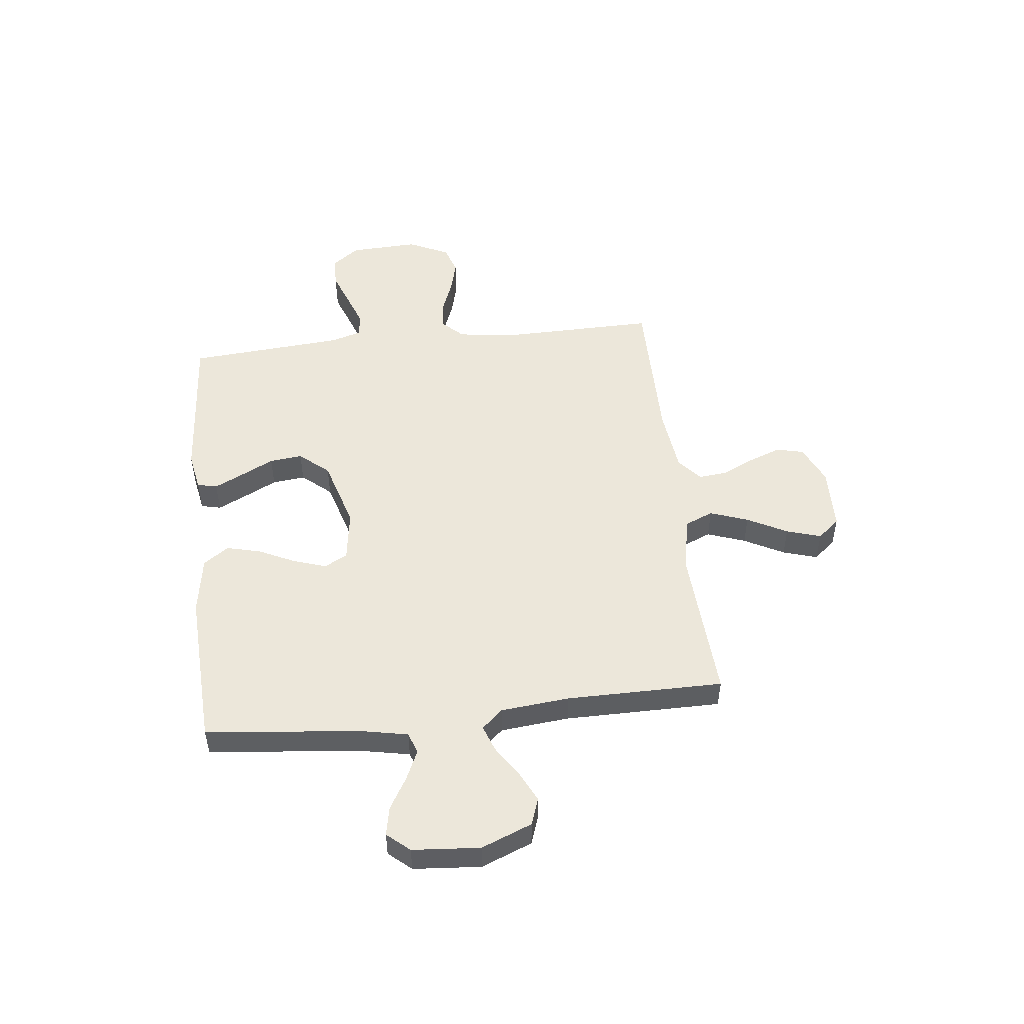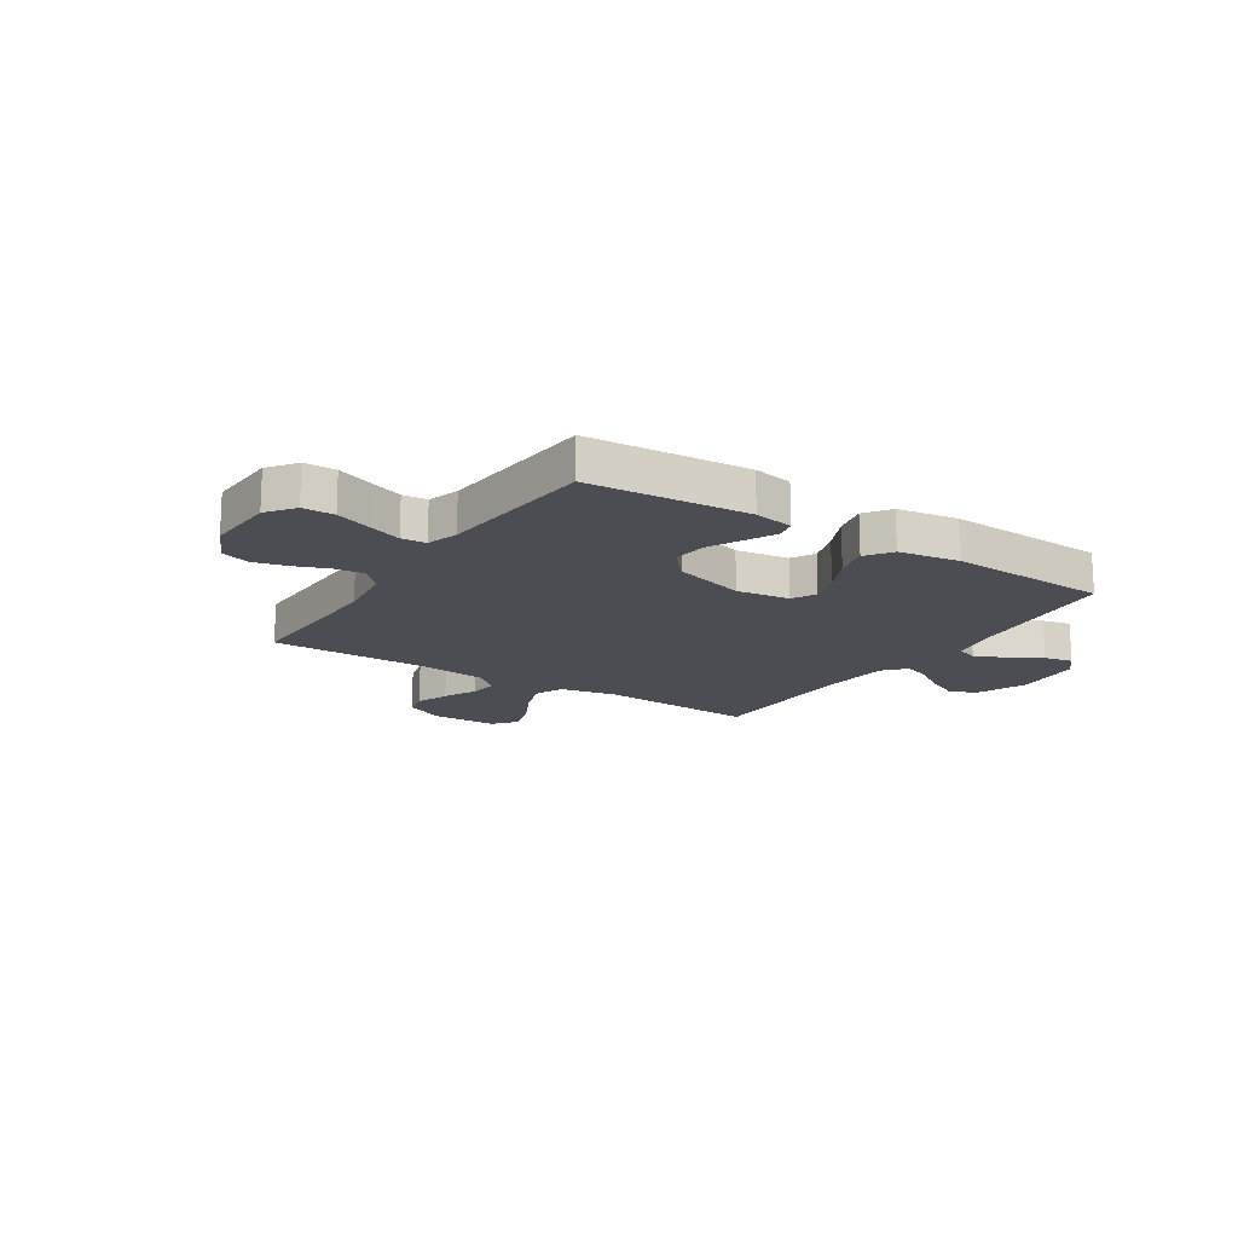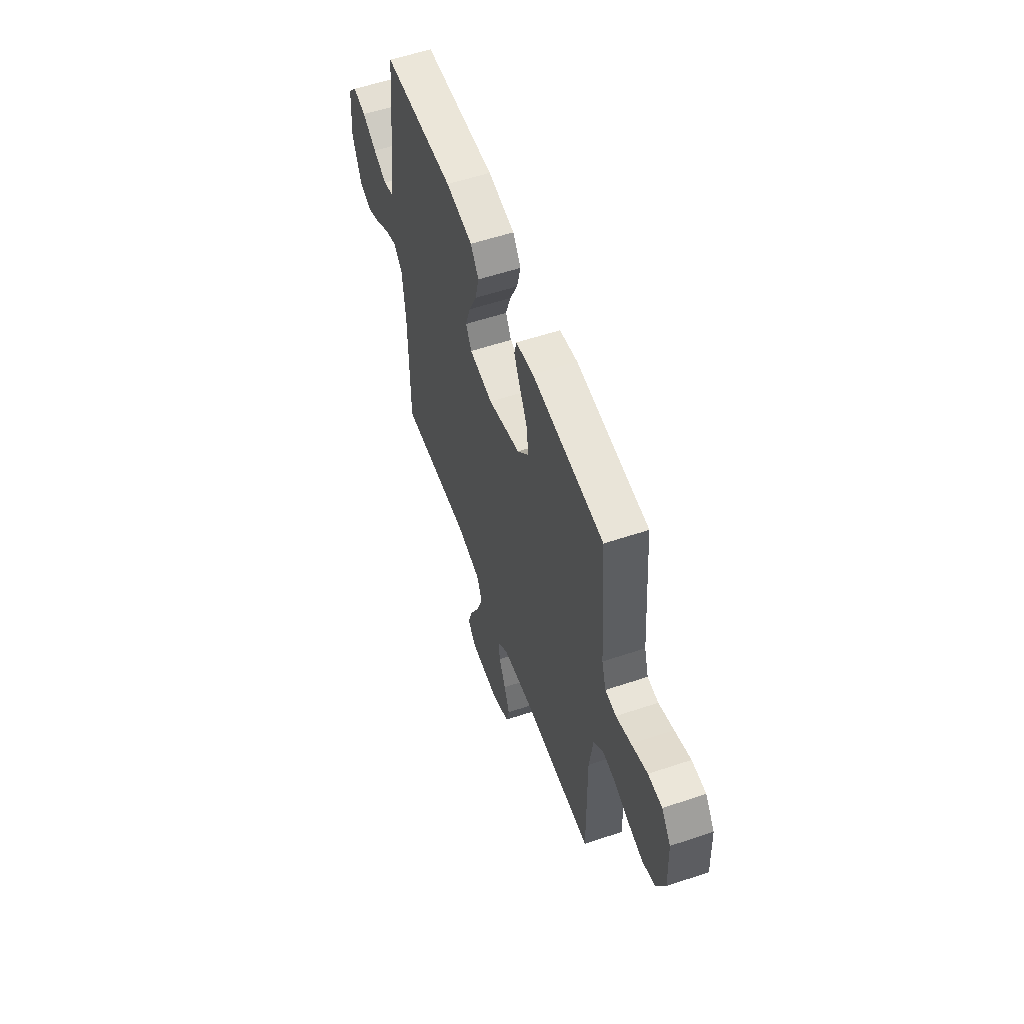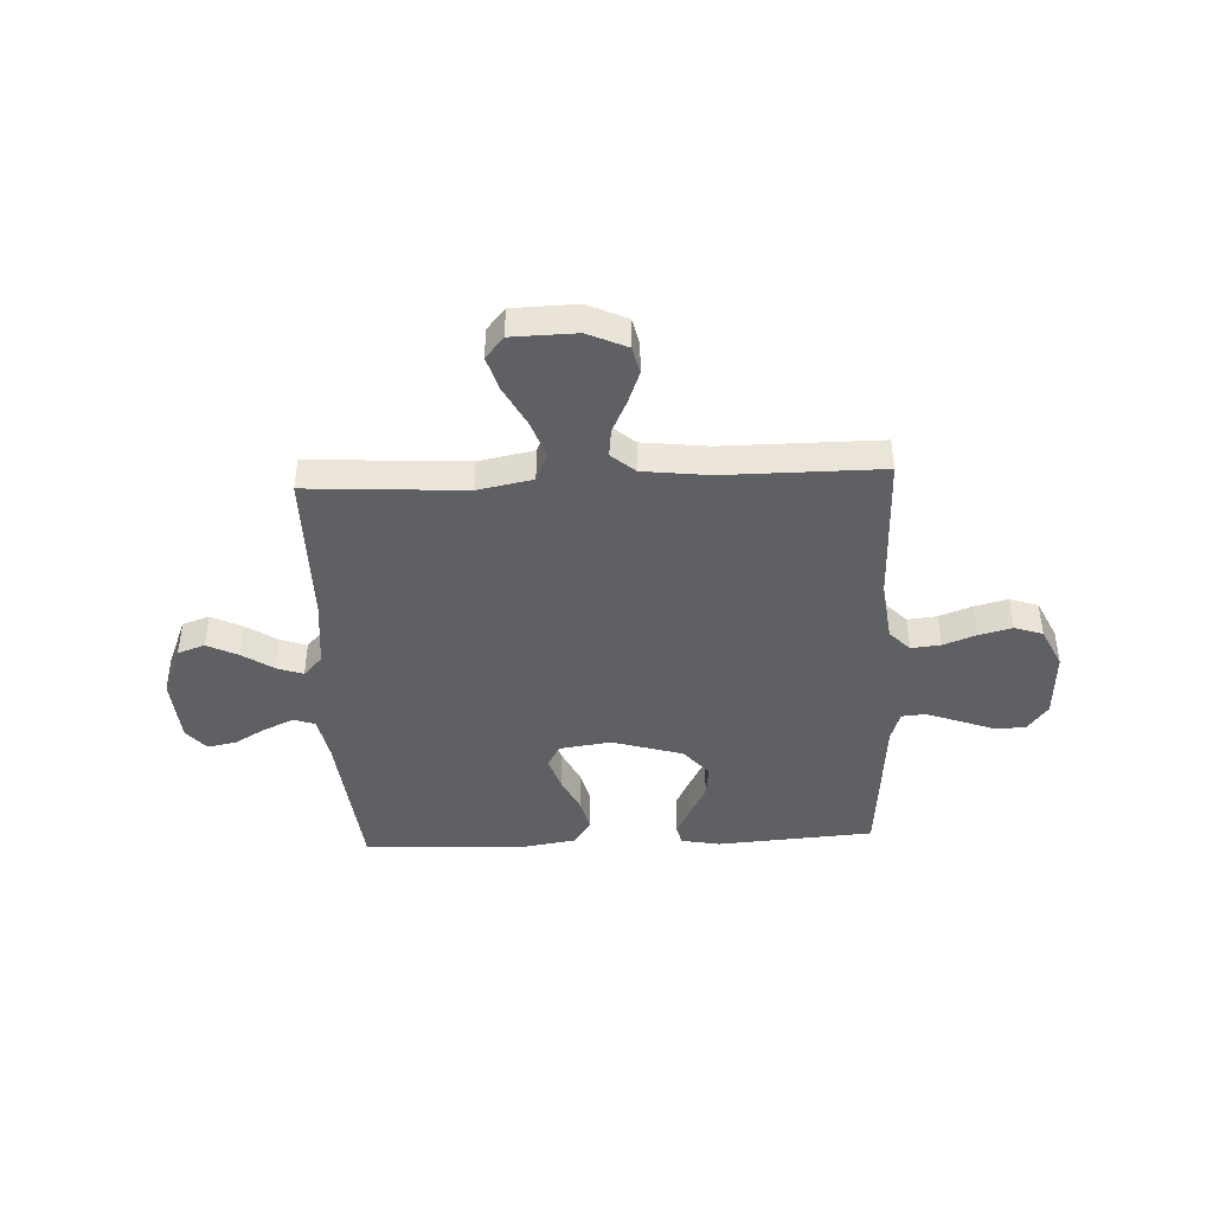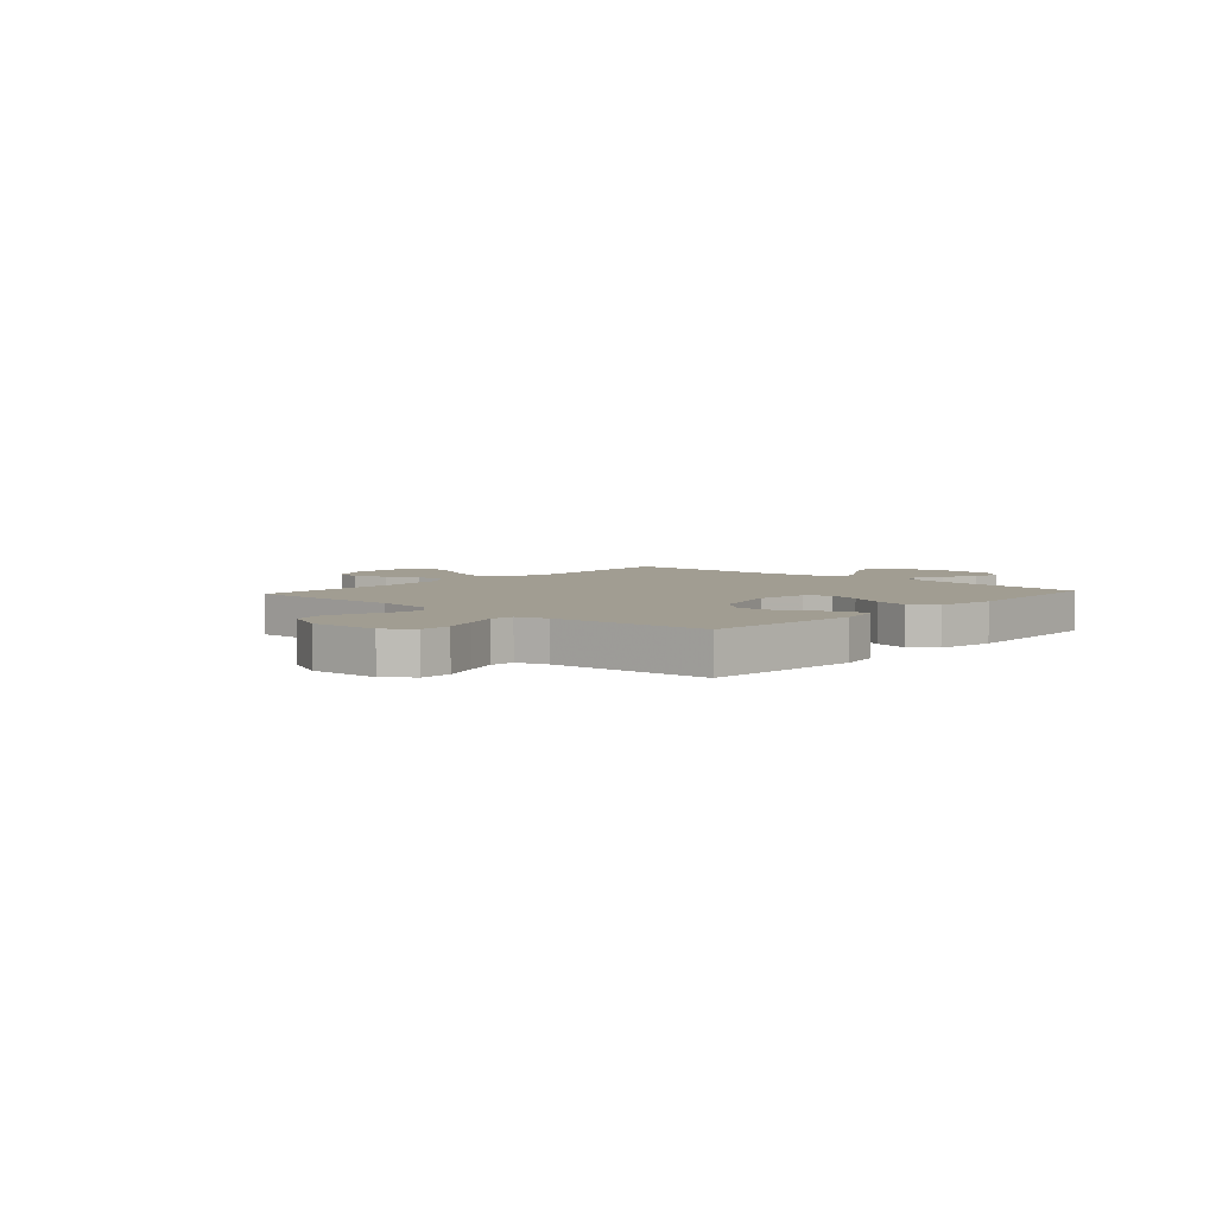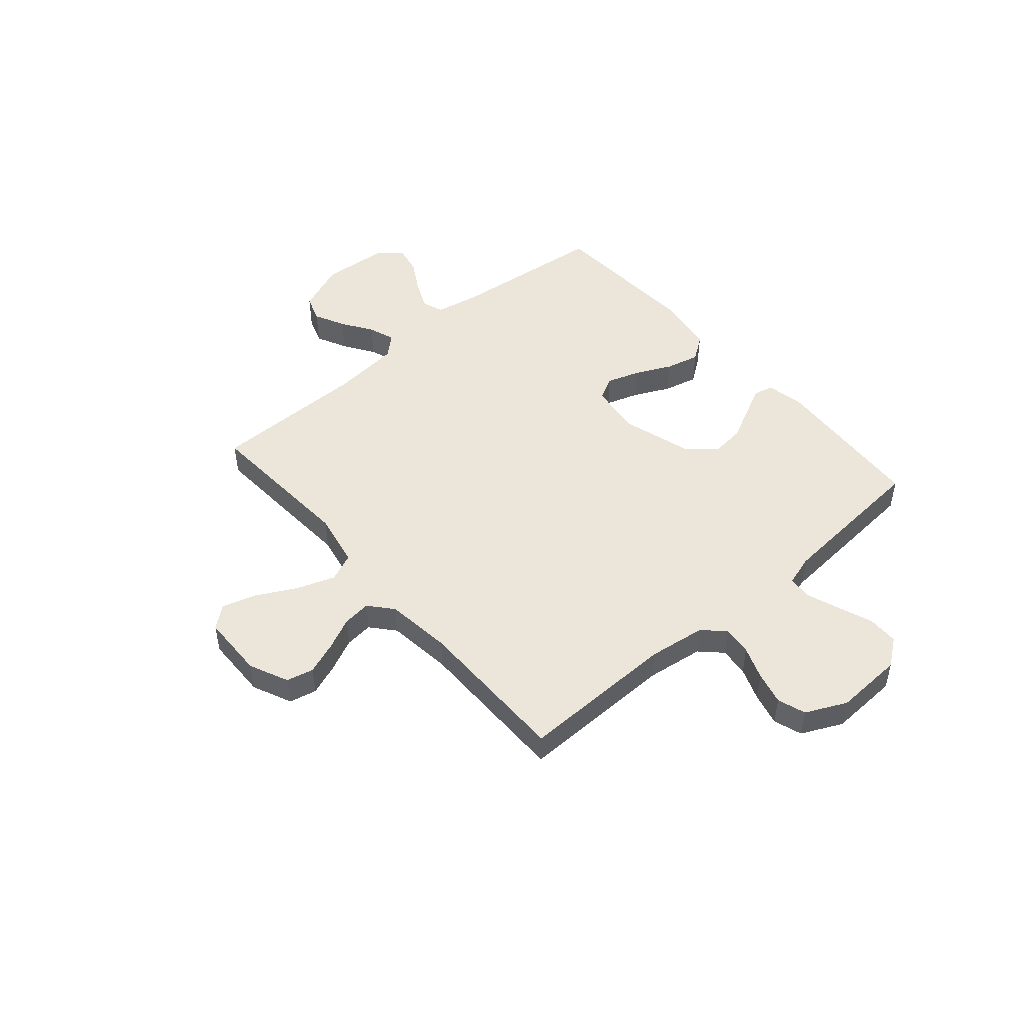
<metadata>
{"format":"obj","ext":"obj","renderer":"f3d","projection":"perspective","resolution":1024,"background":"white","views":[{"elev":50.3,"azim":83.6,"up":"+Y"},{"elev":-16.3,"azim":-33.0,"up":"+Y"},{"elev":56.8,"azim":-109.3,"up":"+Z"},{"elev":-42.6,"azim":-177.4,"up":"+Y"},{"elev":4.7,"azim":-48.0,"up":"+Y"},{"elev":48.5,"azim":-130.8,"up":"+Y"}]}
</metadata>
<code>
v -0.5 0.07 0.5
v -0.2 0.07 0.522
v -0.126 0.07 0.508
v -0.117 0.07 0.47
v -0.144 0.07 0.415
v -0.176 0.07 0.352
v -0.183 0.07 0.289
v -0.135 0.07 0.233
v 0 0.07 0.193
v 0.099 0.07 0.207
v 0.123 0.07 0.251
v 0.102 0.07 0.315
v 0.069 0.07 0.384
v 0.053 0.07 0.449
v 0.087 0.07 0.497
v 0.2 0.07 0.515
v 0.5 0.07 0.5
v 0.532 0.07 0.2
v 0.549 0.07 0.114
v 0.59 0.07 0.1
v 0.647 0.07 0.126
v 0.707 0.07 0.161
v 0.762 0.07 0.172
v 0.799 0.07 0.129
v 0.809 0.07 0
v 0.77 0.07 -0.097
v 0.718 0.07 -0.115
v 0.659 0.07 -0.086
v 0.6 0.07 -0.047
v 0.55 0.07 -0.029
v 0.514 0.07 -0.069
v 0.501 0.07 -0.2
v 0.5 0.07 -0.5
v 0.2 0.07 -0.482
v 0.095 0.07 -0.503
v 0.072 0.07 -0.557
v 0.098 0.07 -0.63
v 0.138 0.07 -0.706
v 0.158 0.07 -0.772
v 0.123 0.07 -0.814
v 0 0.07 -0.817
v -0.075 0.07 -0.783
v -0.087 0.07 -0.731
v -0.064 0.07 -0.669
v -0.035 0.07 -0.607
v -0.029 0.07 -0.553
v -0.074 0.07 -0.514
v -0.2 0.07 -0.499
v -0.5 0.07 -0.5
v -0.495 0.07 -0.2
v -0.51 0.07 -0.09
v -0.549 0.07 -0.05
v -0.605 0.07 -0.056
v -0.668 0.07 -0.08
v -0.731 0.07 -0.096
v -0.785 0.07 -0.078
v -0.822 0.07 0
v -0.816 0.07 0.132
v -0.777 0.07 0.184
v -0.718 0.07 0.185
v -0.651 0.07 0.16
v -0.588 0.07 0.137
v -0.542 0.07 0.141
v -0.524 0.07 0.2
v -0.5 0 0.5
v -0.2 0 0.522
v -0.126 0 0.508
v -0.117 0 0.47
v -0.144 0 0.415
v -0.176 0 0.352
v -0.183 0 0.289
v -0.135 0 0.233
v 0 0 0.193
v 0.099 0 0.207
v 0.123 0 0.251
v 0.102 0 0.315
v 0.069 0 0.384
v 0.053 0 0.449
v 0.087 0 0.497
v 0.2 0 0.515
v 0.5 0 0.5
v 0.532 0 0.2
v 0.549 0 0.114
v 0.59 0 0.1
v 0.647 0 0.126
v 0.707 0 0.161
v 0.762 0 0.172
v 0.799 0 0.129
v 0.809 0 0
v 0.77 0 -0.097
v 0.718 0 -0.115
v 0.659 0 -0.086
v 0.6 0 -0.047
v 0.55 0 -0.029
v 0.514 0 -0.069
v 0.501 0 -0.2
v 0.5 0 -0.5
v 0.2 0 -0.482
v 0.095 0 -0.503
v 0.072 0 -0.557
v 0.098 0 -0.63
v 0.138 0 -0.706
v 0.158 0 -0.772
v 0.123 0 -0.814
v 0 0 -0.817
v -0.075 0 -0.783
v -0.087 0 -0.731
v -0.064 0 -0.669
v -0.035 0 -0.607
v -0.029 0 -0.553
v -0.074 0 -0.514
v -0.2 0 -0.499
v -0.5 0 -0.5
v -0.495 0 -0.2
v -0.51 0 -0.09
v -0.549 0 -0.05
v -0.605 0 -0.056
v -0.668 0 -0.08
v -0.731 0 -0.096
v -0.785 0 -0.078
v -0.822 0 0
v -0.816 0 0.132
v -0.777 0 0.184
v -0.718 0 0.185
v -0.651 0 0.16
v -0.588 0 0.137
v -0.542 0 0.141
v -0.524 0 0.2
f 58 59 60 61
f 58 61 62
f 57 58 62
f 56 57 62 63
f 53 54 55 56
f 48 49 50
f 47 48 50 51
f 46 47 51 52
f 42 43 44 45
f 40 41 42 45
f 40 45 46
f 37 38 39 40
f 36 37 40 46
f 35 36 46 52
f 32 33 34
f 31 32 34 35
f 30 31 35 52
f 26 27 28 29
f 26 29 30
f 25 26 30
f 21 22 23 24
f 20 21 24 25
f 19 20 25 30
f 15 16 17 18
f 12 13 14 15
f 11 12 15 18
f 10 11 18 19
f 3 4 5 6
f 1 2 3 6
f 64 1 6 7
f 63 64 7 8
f 53 56 63 8
f 52 53 8 9
f 19 30 52
f 9 10 19 52
f 125 124 123 122
f 126 125 122
f 126 122 121
f 127 126 121 120
f 120 119 118 117
f 114 113 112
f 115 114 112 111
f 116 115 111 110
f 109 108 107 106
f 109 106 105 104
f 110 109 104
f 104 103 102 101
f 110 104 101 100
f 116 110 100 99
f 98 97 96
f 99 98 96 95
f 116 99 95 94
f 93 92 91 90
f 94 93 90
f 94 90 89
f 88 87 86 85
f 89 88 85 84
f 94 89 84 83
f 82 81 80 79
f 79 78 77 76
f 82 79 76 75
f 83 82 75 74
f 70 69 68 67
f 70 67 66 65
f 71 70 65 128
f 72 71 128 127
f 72 127 120 117
f 73 72 117 116
f 116 94 83
f 116 83 74 73
f 1 65 66 2
f 2 66 67 3
f 3 67 68 4
f 4 68 69 5
f 5 69 70 6
f 6 70 71 7
f 7 71 72 8
f 8 72 73 9
f 9 73 74 10
f 10 74 75 11
f 11 75 76 12
f 12 76 77 13
f 13 77 78 14
f 14 78 79 15
f 15 79 80 16
f 16 80 81 17
f 17 81 82 18
f 18 82 83 19
f 19 83 84 20
f 20 84 85 21
f 21 85 86 22
f 22 86 87 23
f 23 87 88 24
f 24 88 89 25
f 25 89 90 26
f 26 90 91 27
f 27 91 92 28
f 28 92 93 29
f 29 93 94 30
f 30 94 95 31
f 31 95 96 32
f 32 96 97 33
f 33 97 98 34
f 34 98 99 35
f 35 99 100 36
f 36 100 101 37
f 37 101 102 38
f 38 102 103 39
f 39 103 104 40
f 40 104 105 41
f 41 105 106 42
f 42 106 107 43
f 43 107 108 44
f 44 108 109 45
f 45 109 110 46
f 46 110 111 47
f 47 111 112 48
f 48 112 113 49
f 49 113 114 50
f 50 114 115 51
f 51 115 116 52
f 52 116 117 53
f 53 117 118 54
f 54 118 119 55
f 55 119 120 56
f 56 120 121 57
f 57 121 122 58
f 58 122 123 59
f 59 123 124 60
f 60 124 125 61
f 61 125 126 62
f 62 126 127 63
f 63 127 128 64
f 64 128 65 1

</code>
